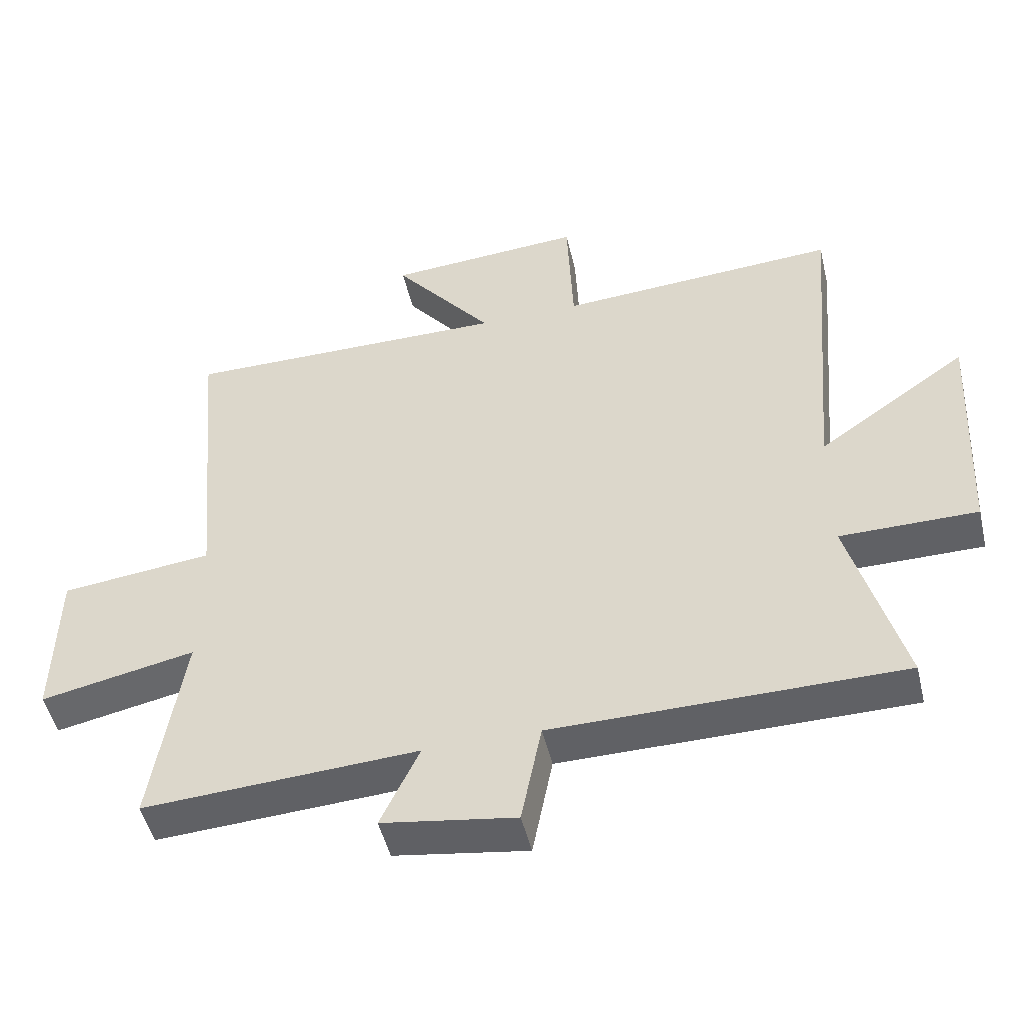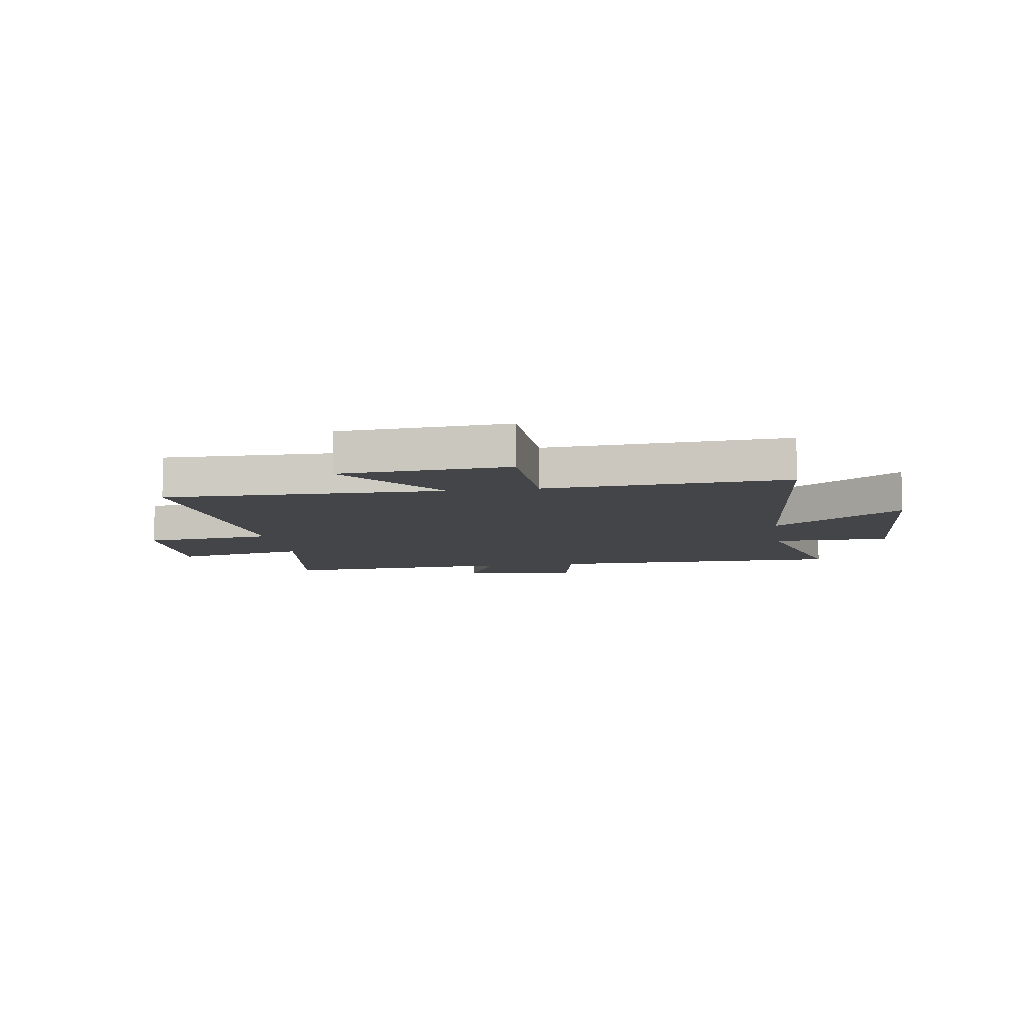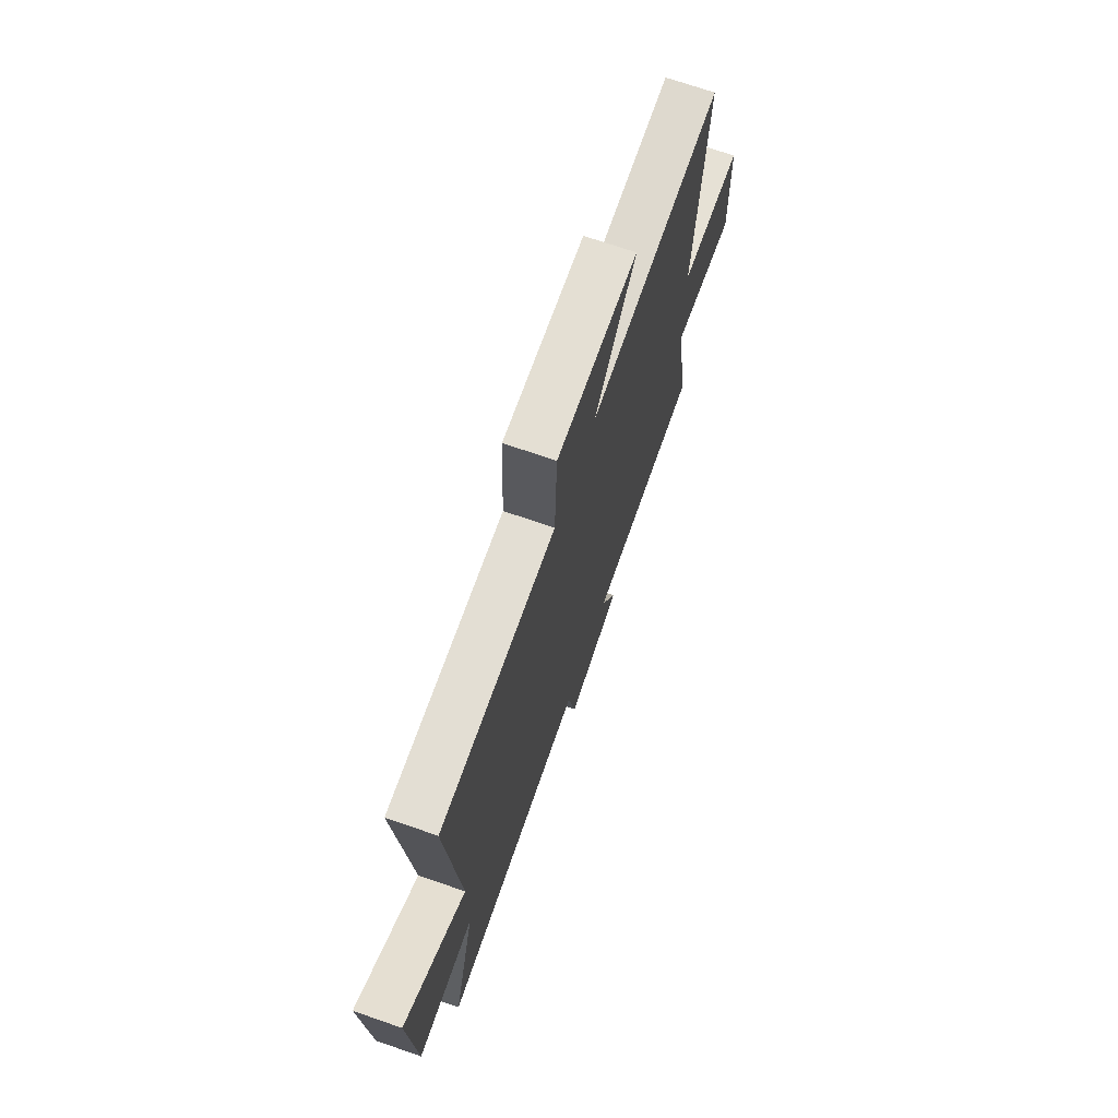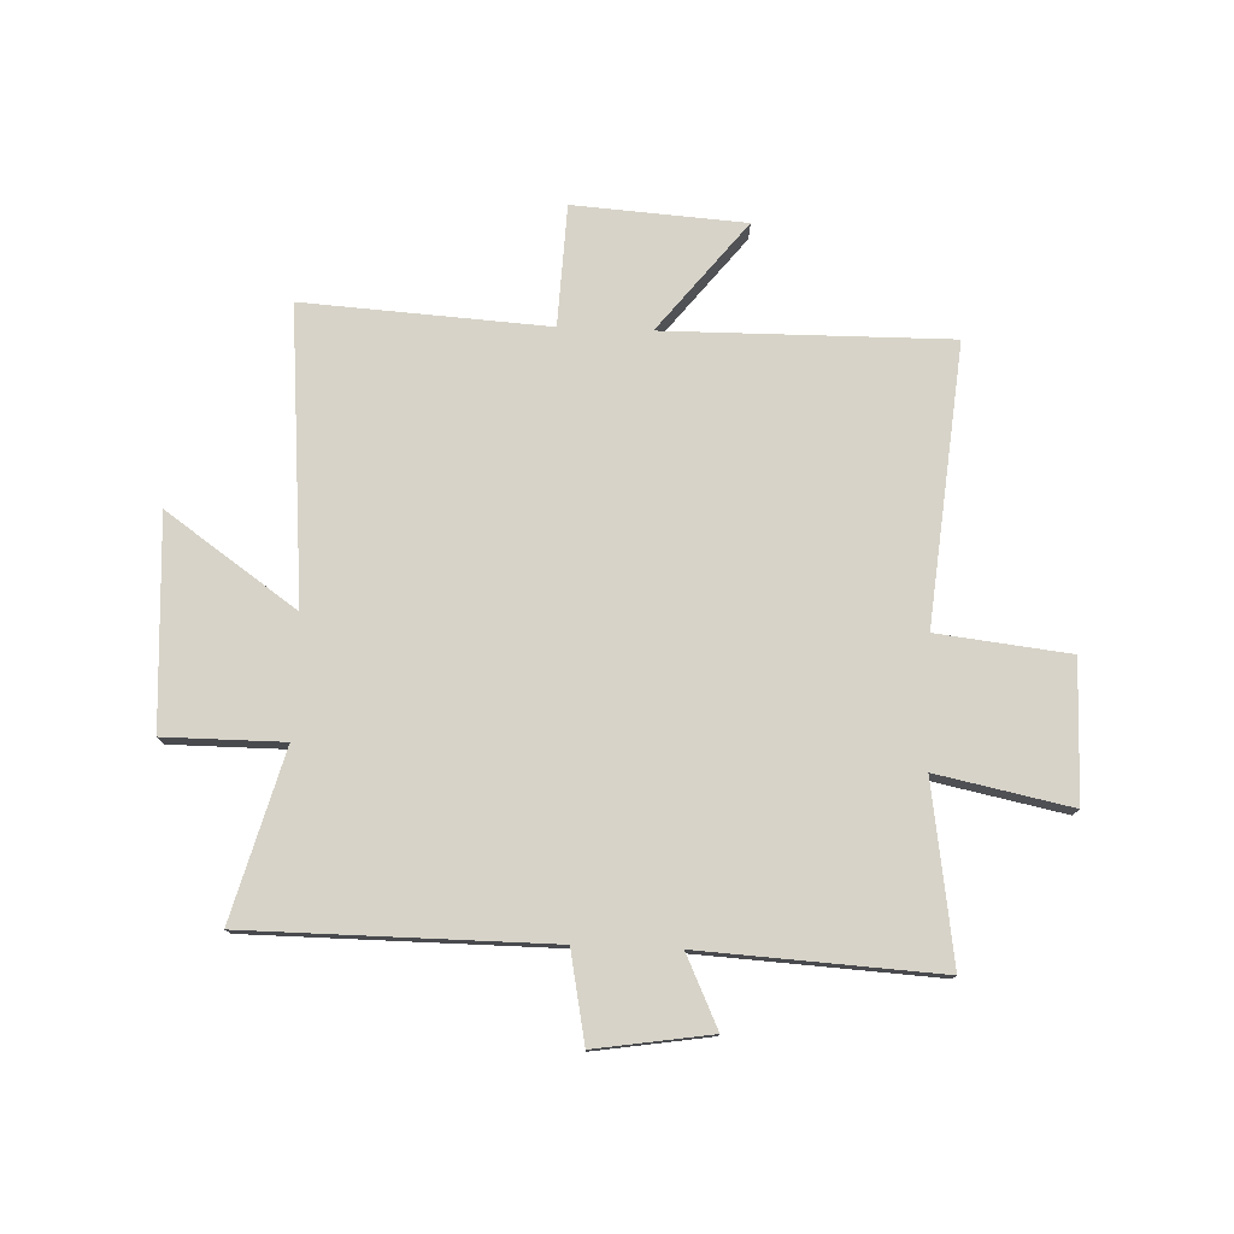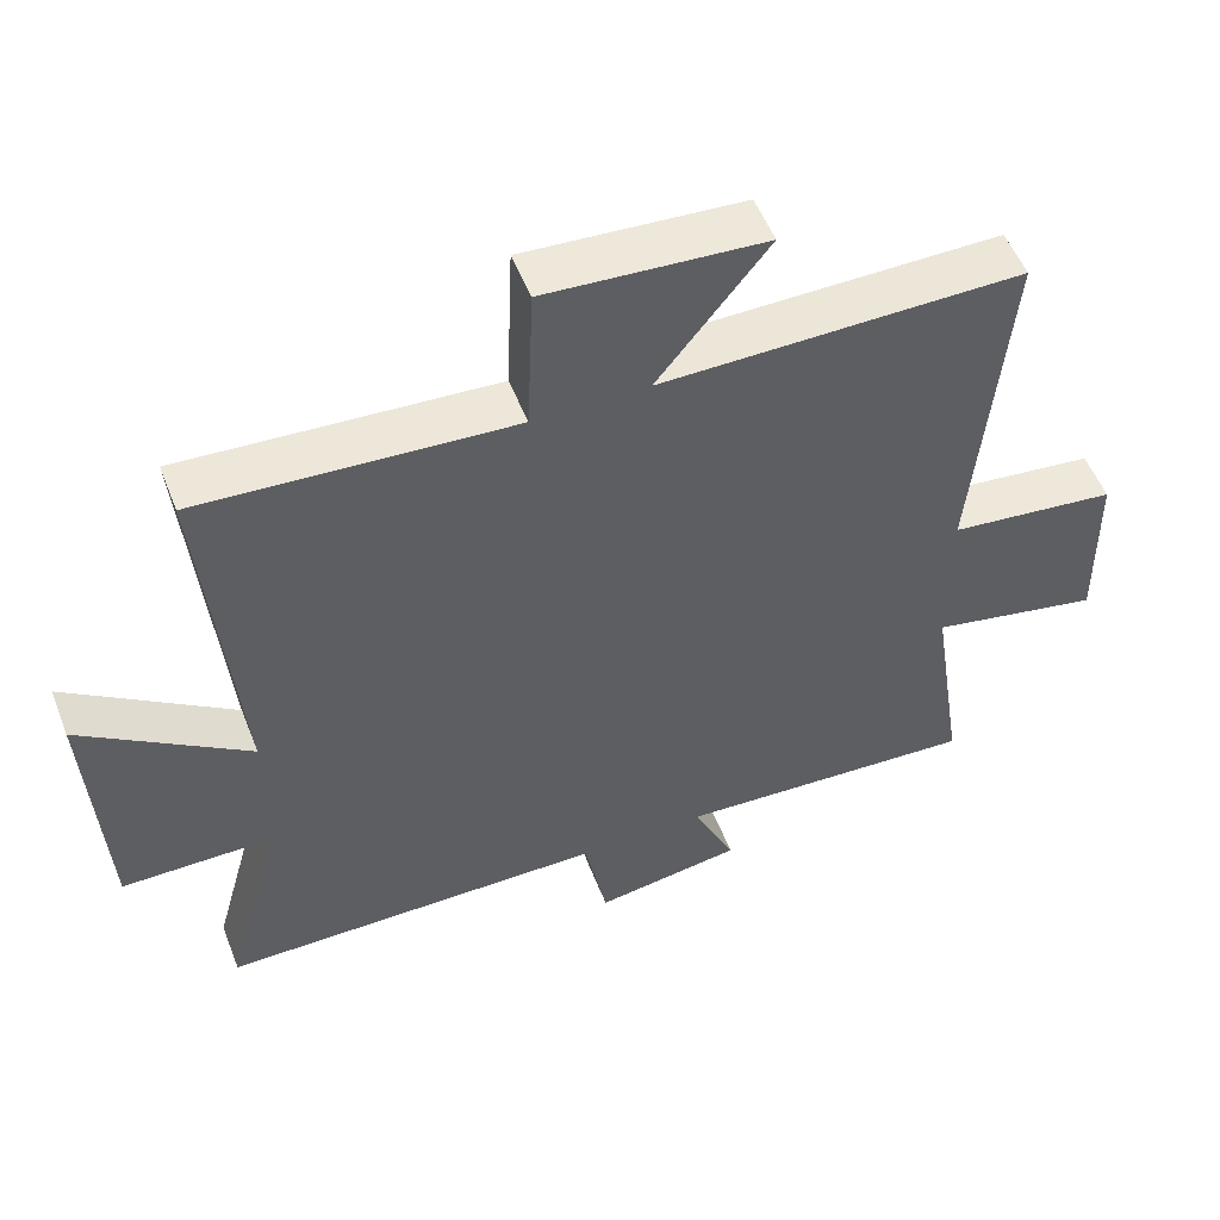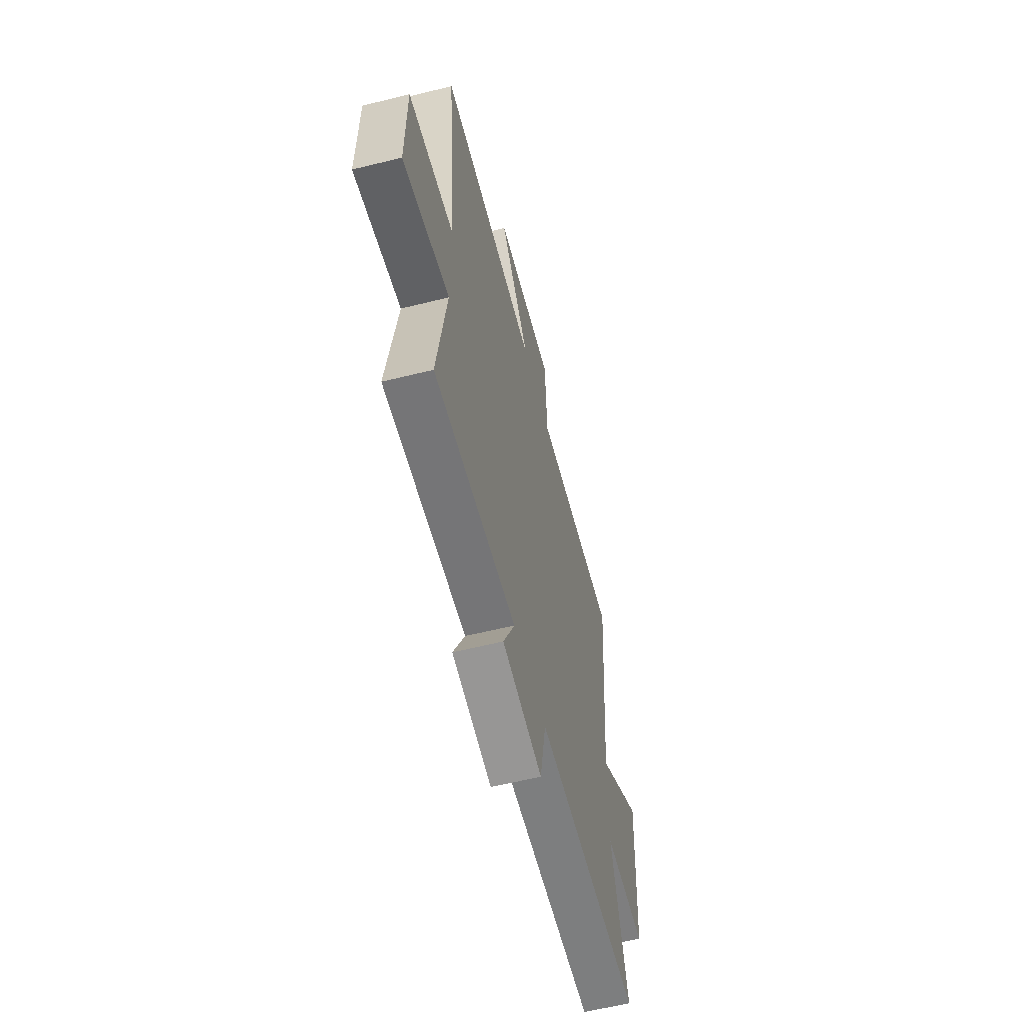
<metadata>
{"format":"obj","ext":"obj","renderer":"f3d","projection":"perspective","resolution":1024,"background":"white","views":[{"elev":-49.3,"azim":13.3,"up":"+Z"},{"elev":-8.8,"azim":8.5,"up":"+Y"},{"elev":70.8,"azim":109.1,"up":"+Z"},{"elev":77.2,"azim":-177.7,"up":"+Y"},{"elev":53.1,"azim":158.8,"up":"+Z"},{"elev":-59.5,"azim":-75.7,"up":"+Z"}]}
</metadata>
<code>
v 0.581 0.07 -0.498
v 0.048 0.07 -0.5
v 0.017 0.07 -0.658
v -0.187 0.07 -0.626
v -0.128 0.07 -0.5
v -0.548 0.07 -0.523
v -0.5 0.07 -0.21
v -0.737 0.07 -0.258
v -0.733 0.07 -0.012
v -0.5 0.07 0.014
v -0.545 0.07 0.505
v -0.044 0.07 0.5
v -0.197 0.07 0.693
v 0.105 0.07 0.713
v 0.114 0.07 0.5
v 0.545 0.07 0.526
v 0.5 0.07 0.008
v 0.73 0.07 0.168
v 0.71 0.07 -0.202
v 0.5 0.07 -0.202
v 0.581 0 -0.498
v 0.048 0 -0.5
v 0.017 0 -0.658
v -0.187 0 -0.626
v -0.128 0 -0.5
v -0.548 0 -0.523
v -0.5 0 -0.21
v -0.737 0 -0.258
v -0.733 0 -0.012
v -0.5 0 0.014
v -0.545 0 0.505
v -0.044 0 0.5
v -0.197 0 0.693
v 0.105 0 0.713
v 0.114 0 0.5
v 0.545 0 0.526
v 0.5 0 0.008
v 0.73 0 0.168
v 0.71 0 -0.202
v 0.5 0 -0.202
f 17 18 19 20
f 15 16 17
f 15 17 20
f 12 13 14 15
f 20 1 2
f 15 20 2
f 12 15 2
f 12 2 3
f 11 12 3
f 10 11 3
f 7 8 9 10
f 5 6 7
f 5 7 10
f 3 4 5
f 3 5 10
f 40 39 38 37
f 37 36 35
f 40 37 35
f 35 34 33 32
f 22 21 40
f 22 40 35
f 22 35 32
f 23 22 32
f 23 32 31
f 23 31 30
f 30 29 28 27
f 27 26 25
f 30 27 25
f 25 24 23
f 30 25 23
f 1 21 22 2
f 2 22 23 3
f 3 23 24 4
f 4 24 25 5
f 5 25 26 6
f 6 26 27 7
f 7 27 28 8
f 8 28 29 9
f 9 29 30 10
f 10 30 31 11
f 11 31 32 12
f 12 32 33 13
f 13 33 34 14
f 14 34 35 15
f 15 35 36 16
f 16 36 37 17
f 17 37 38 18
f 18 38 39 19
f 19 39 40 20
f 20 40 21 1

</code>
